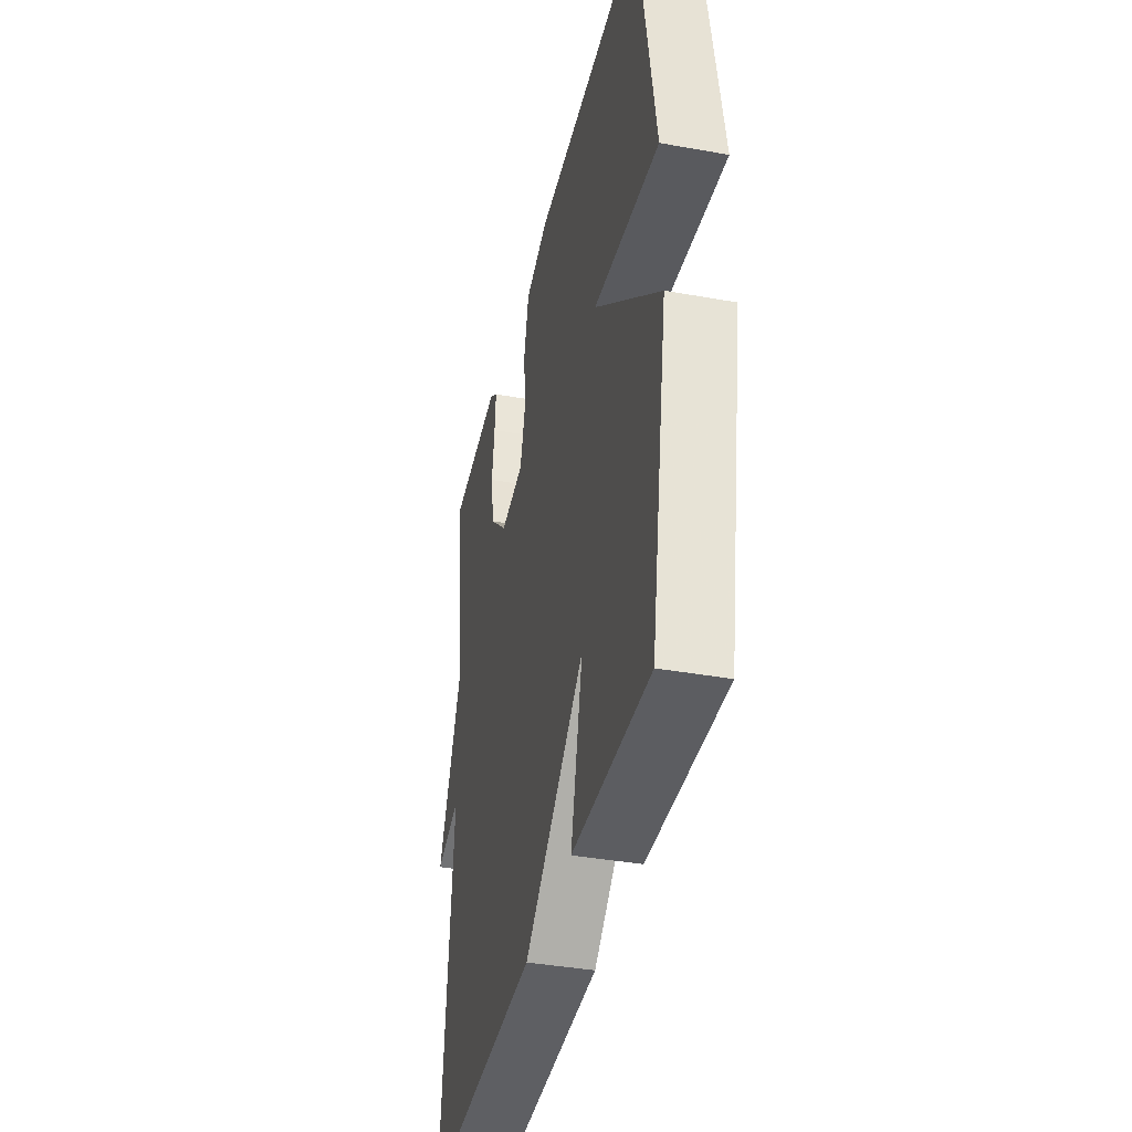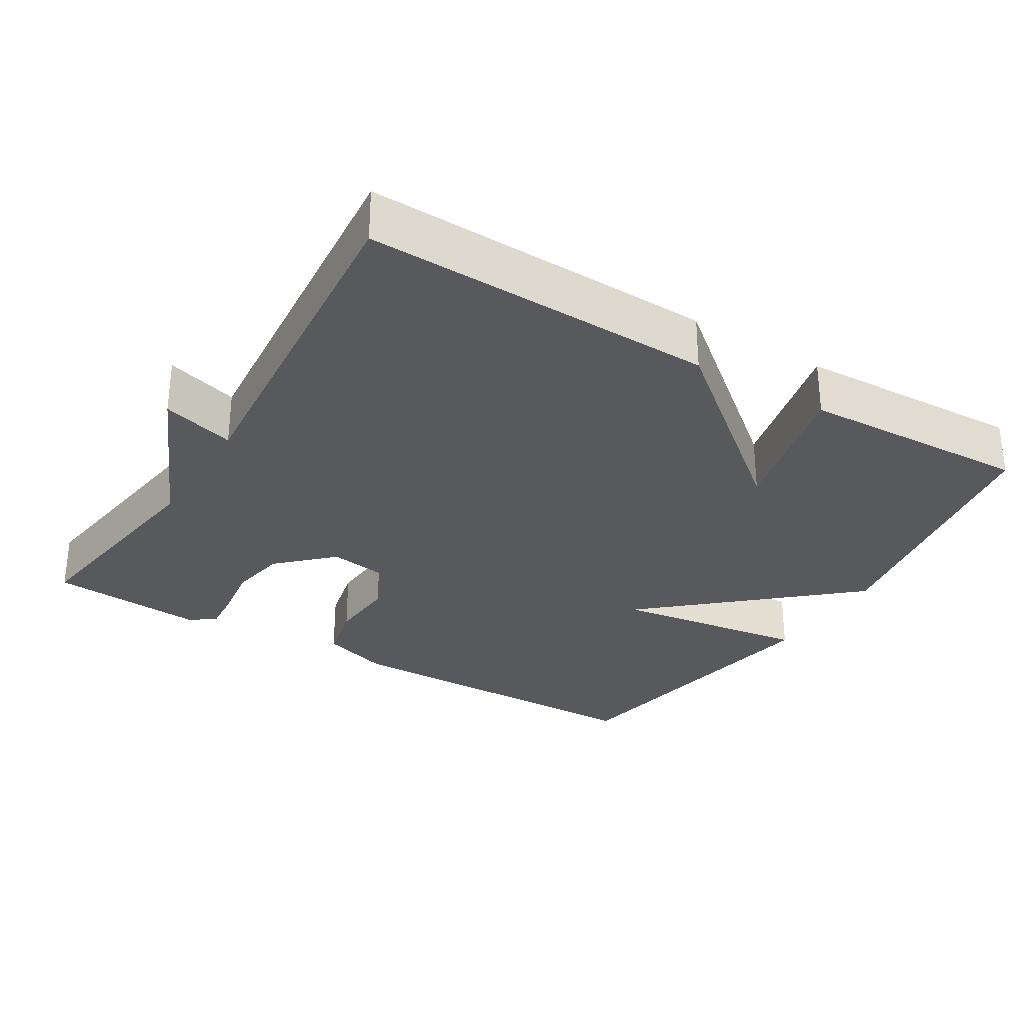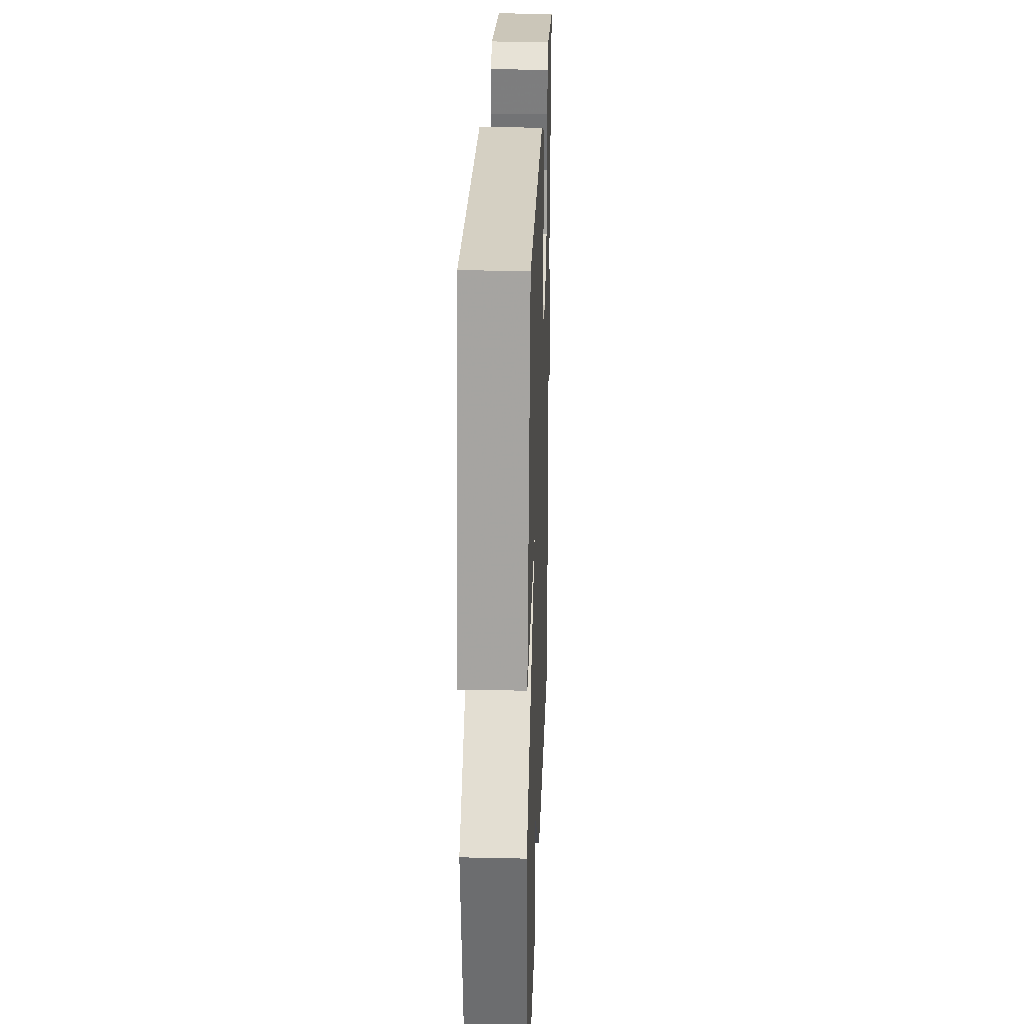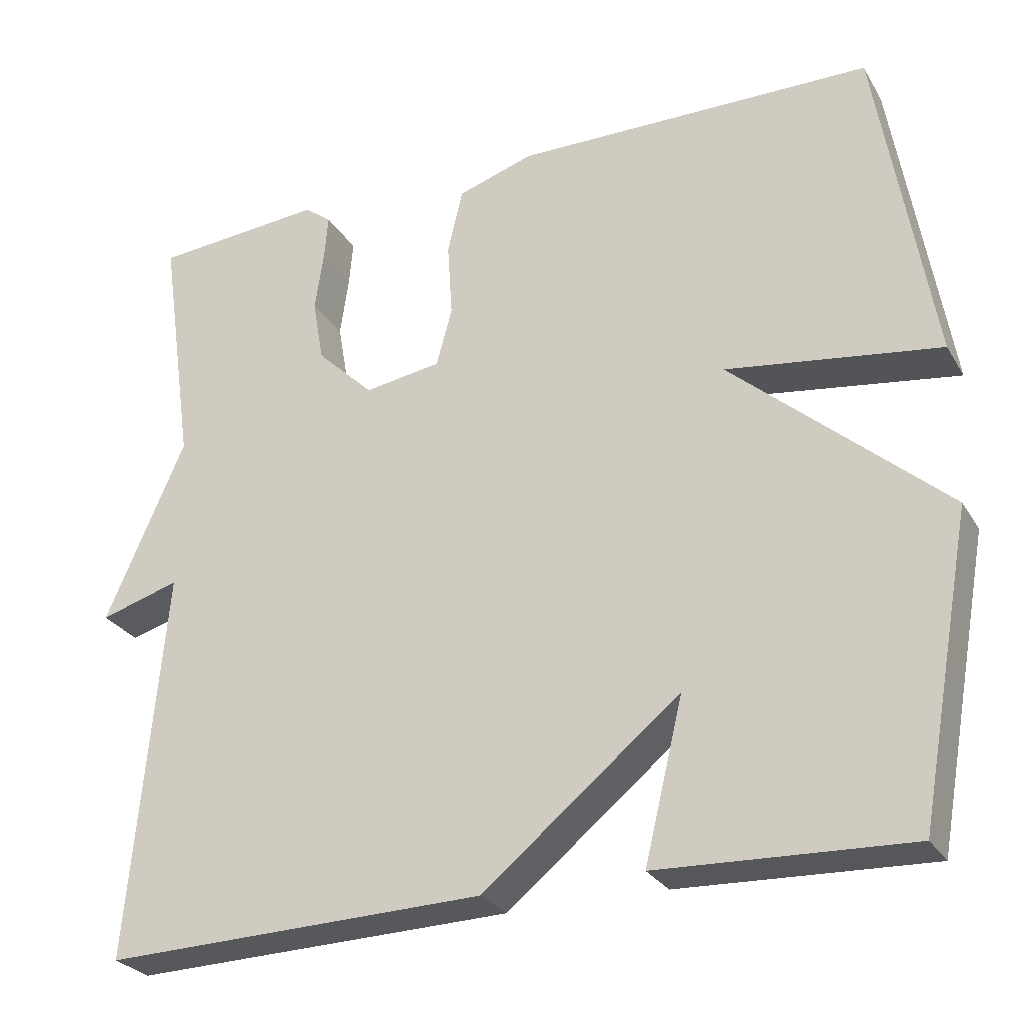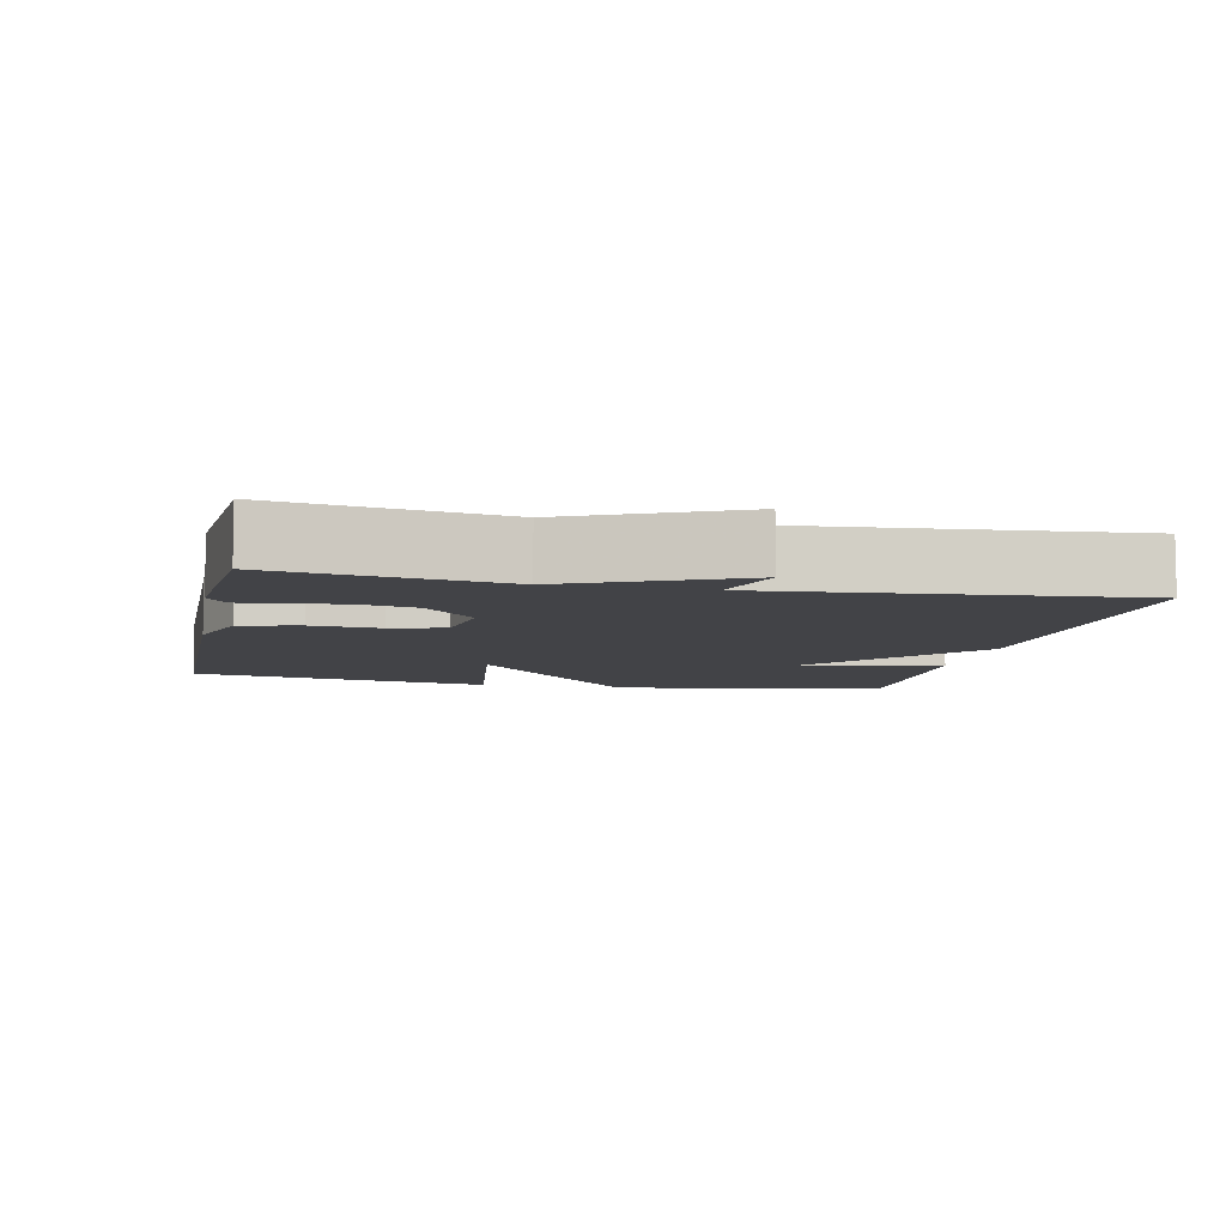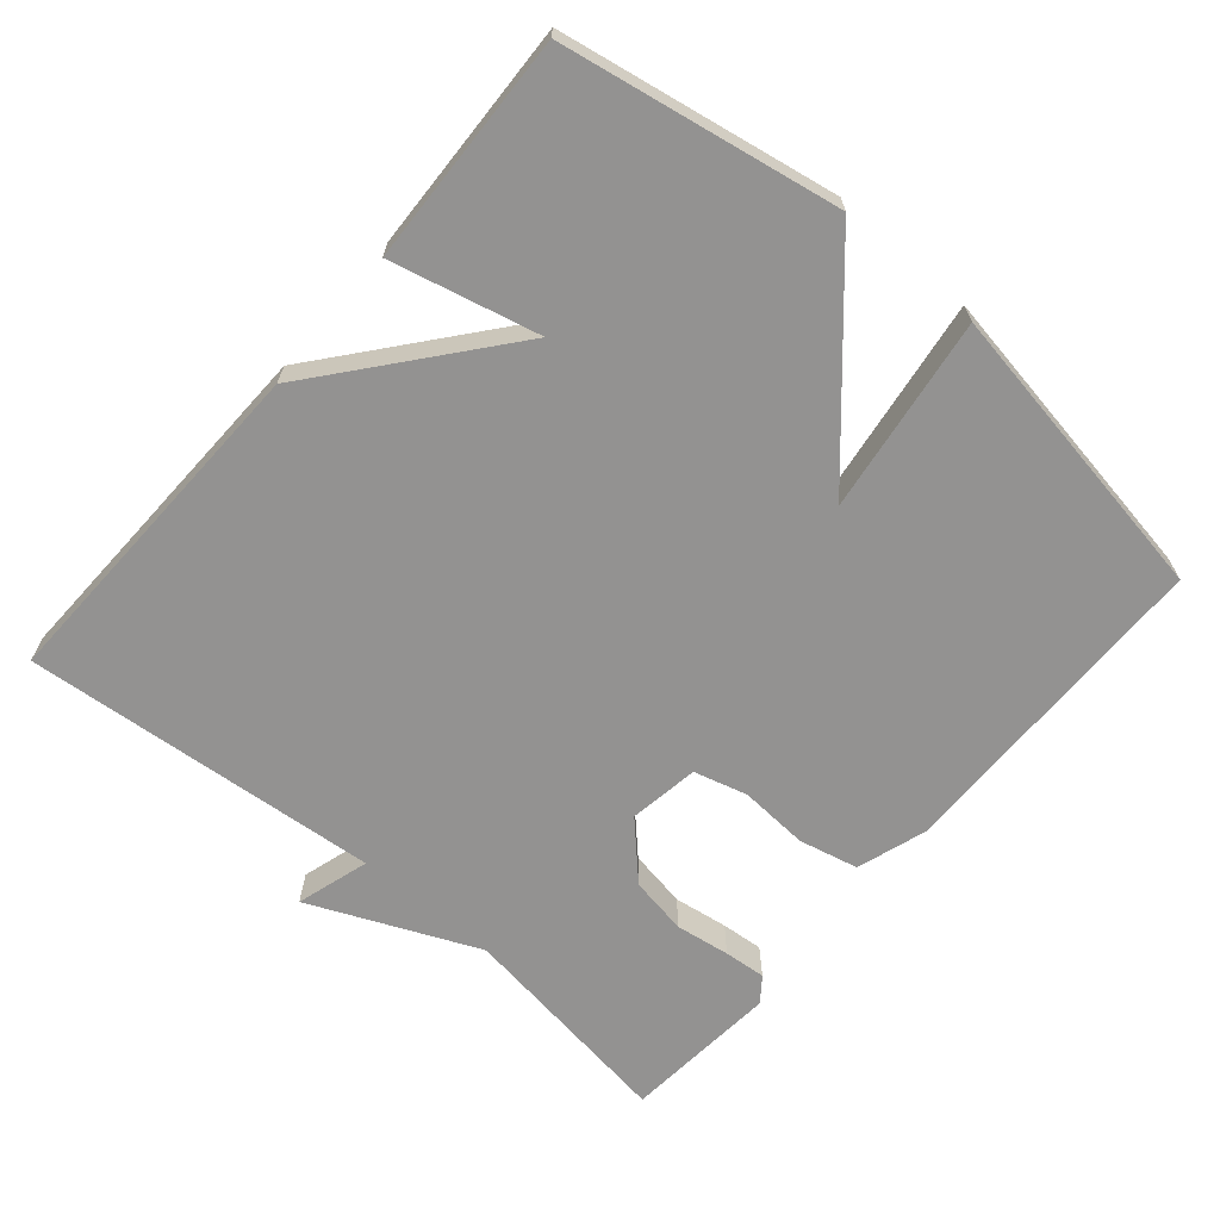
<metadata>
{"format":"obj","ext":"obj","renderer":"f3d","projection":"perspective","resolution":1024,"background":"white","views":[{"elev":-39.1,"azim":-102.7,"up":"+Z"},{"elev":-30.0,"azim":148.6,"up":"+Y"},{"elev":25.6,"azim":-88.0,"up":"+Z"},{"elev":-27.4,"azim":-155.0,"up":"+Z"},{"elev":-7.5,"azim":77.9,"up":"+Y"},{"elev":-66.4,"azim":-130.6,"up":"+Y"}]}
</metadata>
<code>
v -0.5 0.07 0.5
v -0.046 0.07 0.506
v 0.05 0.07 0.475
v 0.069 0.07 0.393
v 0.063 0.07 0.298
v 0.083 0.07 0.224
v 0.18 0.07 0.209
v 0.252 0.07 0.279
v 0.266 0.07 0.359
v 0.255 0.07 0.434
v 0.25 0.07 0.492
v 0.284 0.07 0.518
v 0.5 0.07 0.5
v 0.456 0.07 0.192
v 0.557 0.07 -0.038
v 0.456 0.07 -0.008
v 0.5 0.07 -0.5
v 0.017 0.07 -0.487
v -0.232 0.07 -0.284
v -0.183 0.07 -0.487
v -0.5 0.07 -0.5
v -0.569 0.07 -0.119
v -0.3 0.07 0.119
v -0.569 0.07 0.081
v -0.5 0 0.5
v -0.046 0 0.506
v 0.05 0 0.475
v 0.069 0 0.393
v 0.063 0 0.298
v 0.083 0 0.224
v 0.18 0 0.209
v 0.252 0 0.279
v 0.266 0 0.359
v 0.255 0 0.434
v 0.25 0 0.492
v 0.284 0 0.518
v 0.5 0 0.5
v 0.456 0 0.192
v 0.557 0 -0.038
v 0.456 0 -0.008
v 0.5 0 -0.5
v 0.017 0 -0.487
v -0.232 0 -0.284
v -0.183 0 -0.487
v -0.5 0 -0.5
v -0.569 0 -0.119
v -0.3 0 0.119
v -0.569 0 0.081
f 3 4 5
f 2 3 5
f 1 2 5
f 24 1 5
f 23 24 5
f 22 23 5 6
f 19 20 21 22
f 19 22 6 7
f 19 7 8
f 18 19 8
f 17 18 8
f 16 17 8
f 16 8 9
f 15 16 9
f 14 15 9
f 12 13 14
f 11 12 14
f 10 11 14
f 9 10 14
f 29 28 27
f 29 27 26
f 29 26 25
f 29 25 48
f 29 48 47
f 30 29 47 46
f 46 45 44 43
f 31 30 46 43
f 32 31 43
f 32 43 42
f 32 42 41
f 32 41 40
f 33 32 40
f 33 40 39
f 33 39 38
f 38 37 36
f 38 36 35
f 38 35 34
f 38 34 33
f 1 25 26 2
f 2 26 27 3
f 3 27 28 4
f 4 28 29 5
f 5 29 30 6
f 6 30 31 7
f 7 31 32 8
f 8 32 33 9
f 9 33 34 10
f 10 34 35 11
f 11 35 36 12
f 12 36 37 13
f 13 37 38 14
f 14 38 39 15
f 15 39 40 16
f 16 40 41 17
f 17 41 42 18
f 18 42 43 19
f 19 43 44 20
f 20 44 45 21
f 21 45 46 22
f 22 46 47 23
f 23 47 48 24
f 24 48 25 1

</code>
